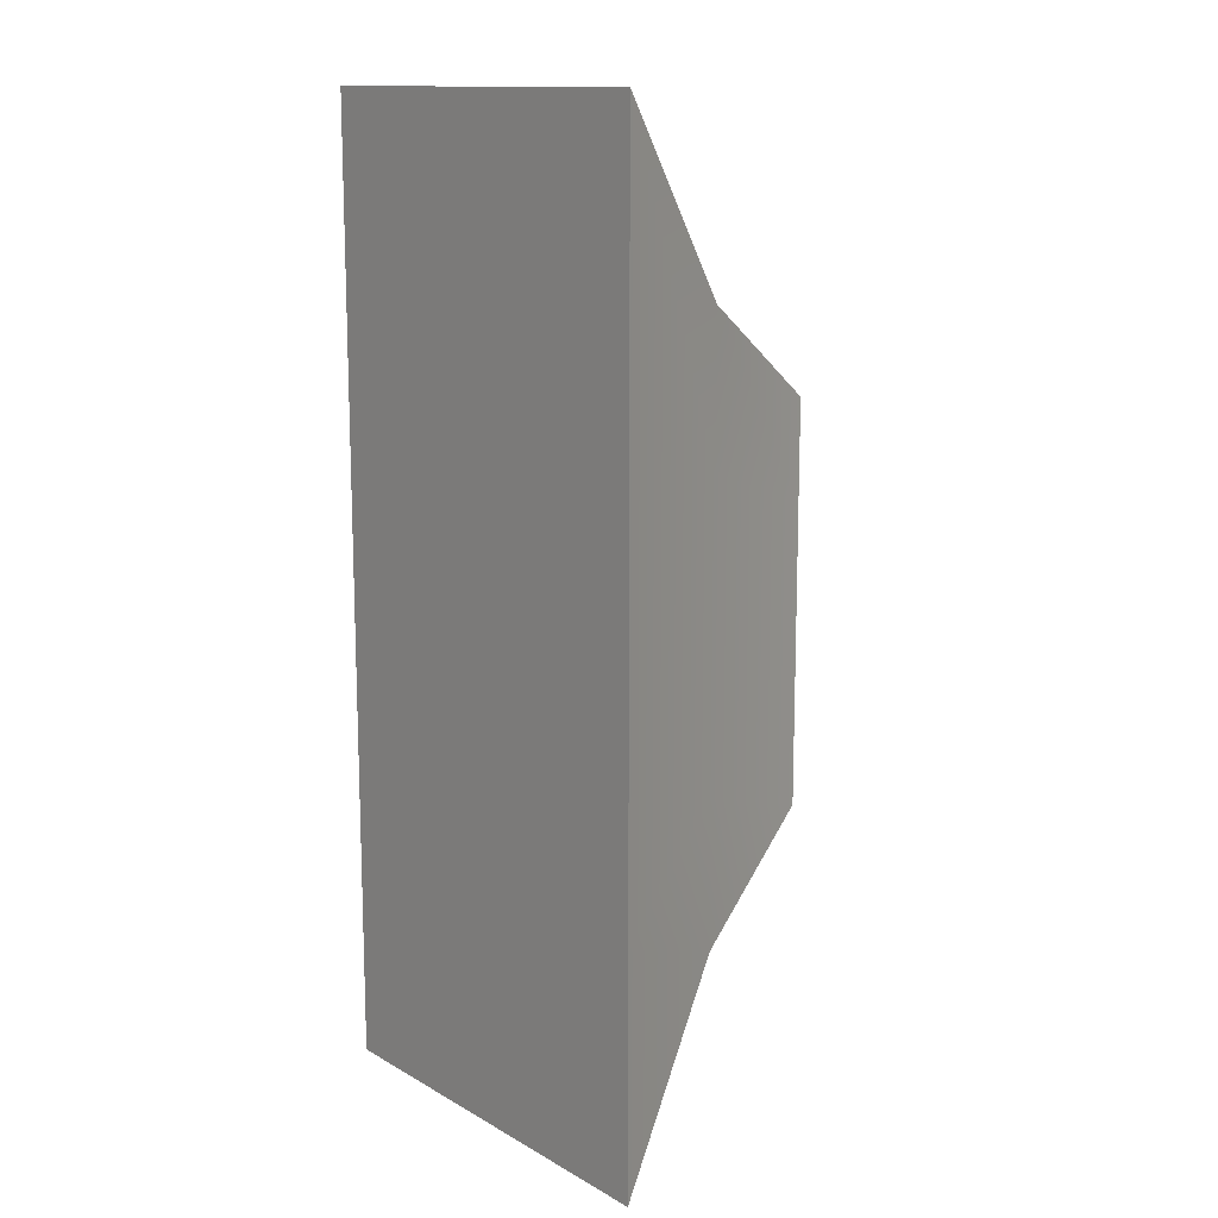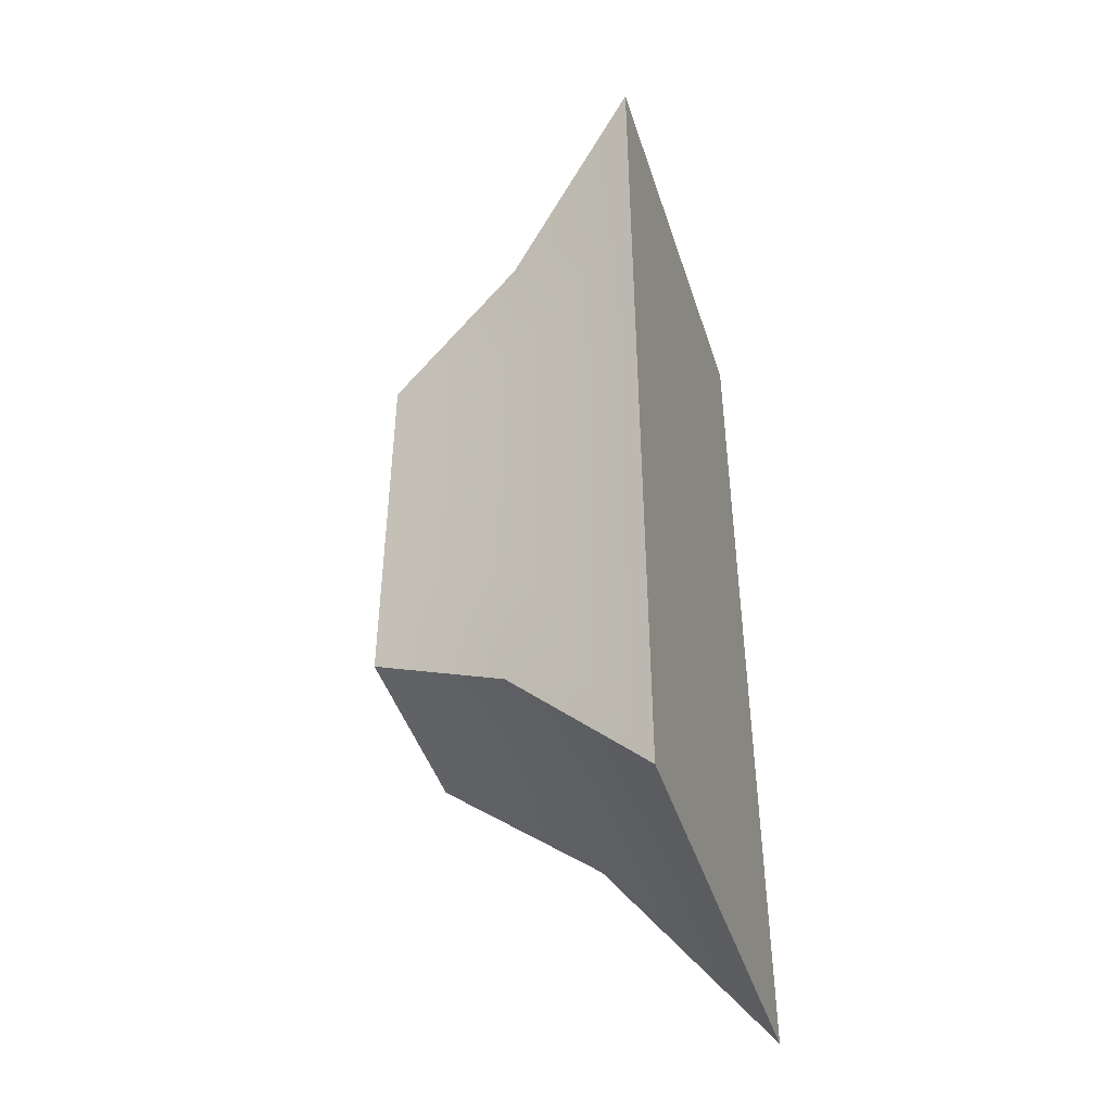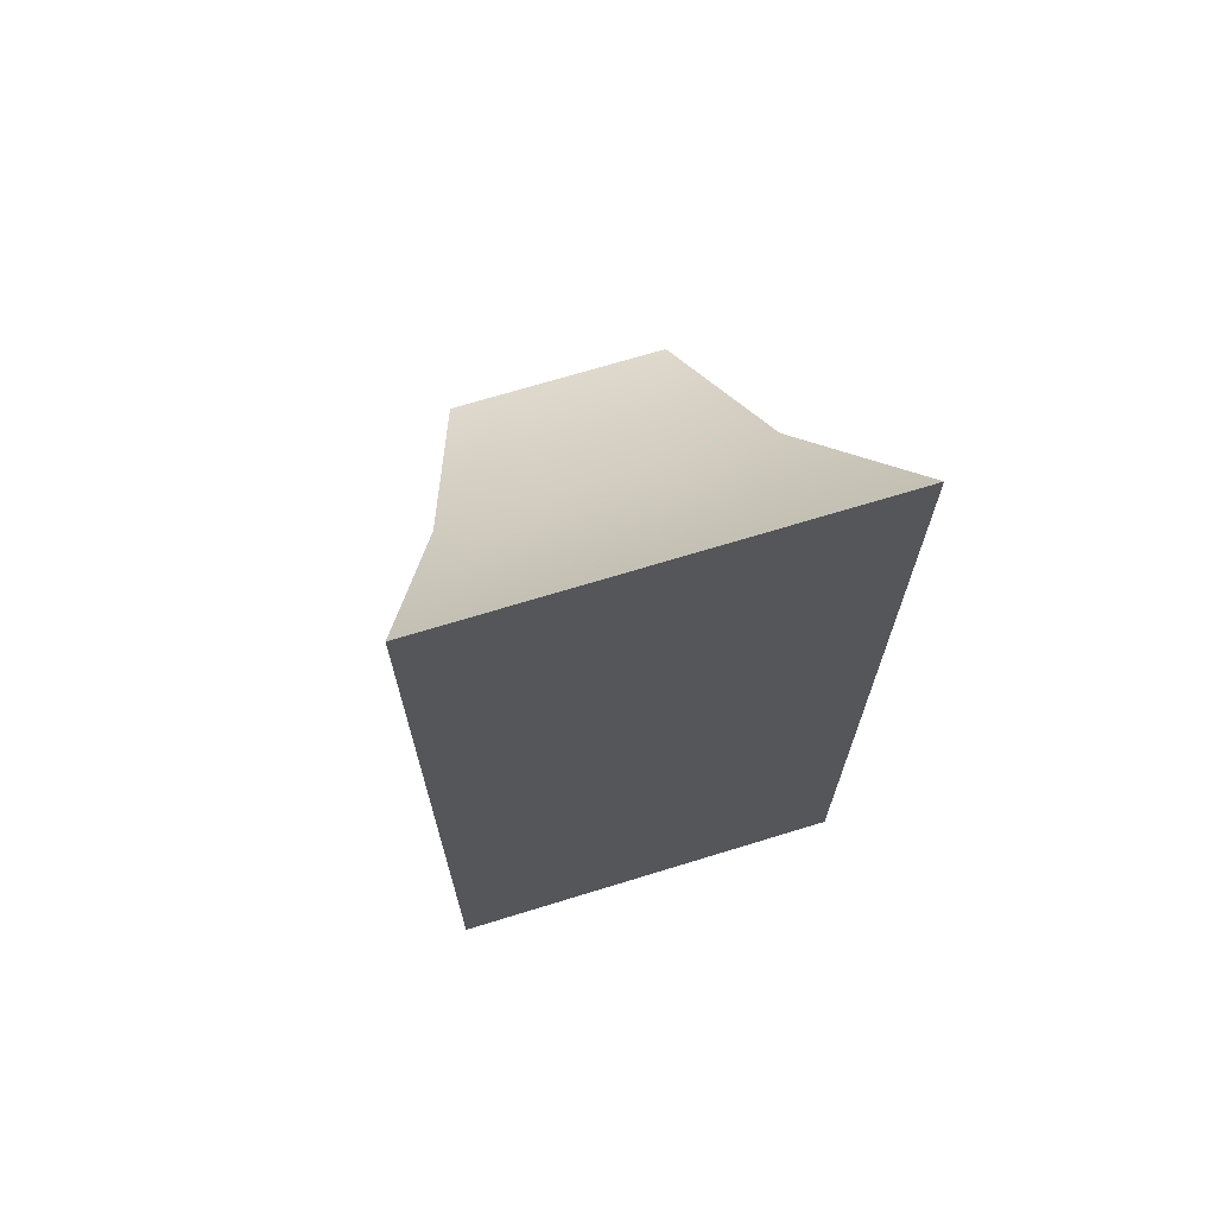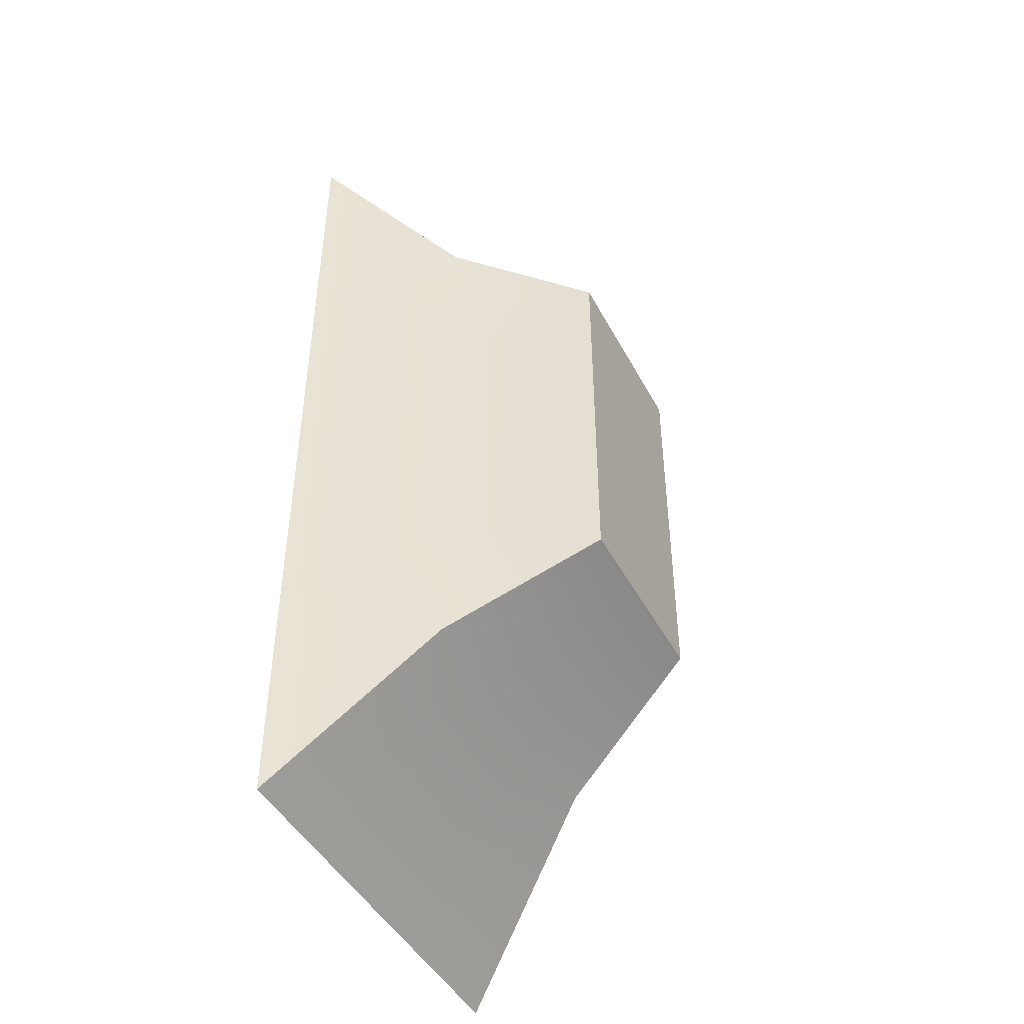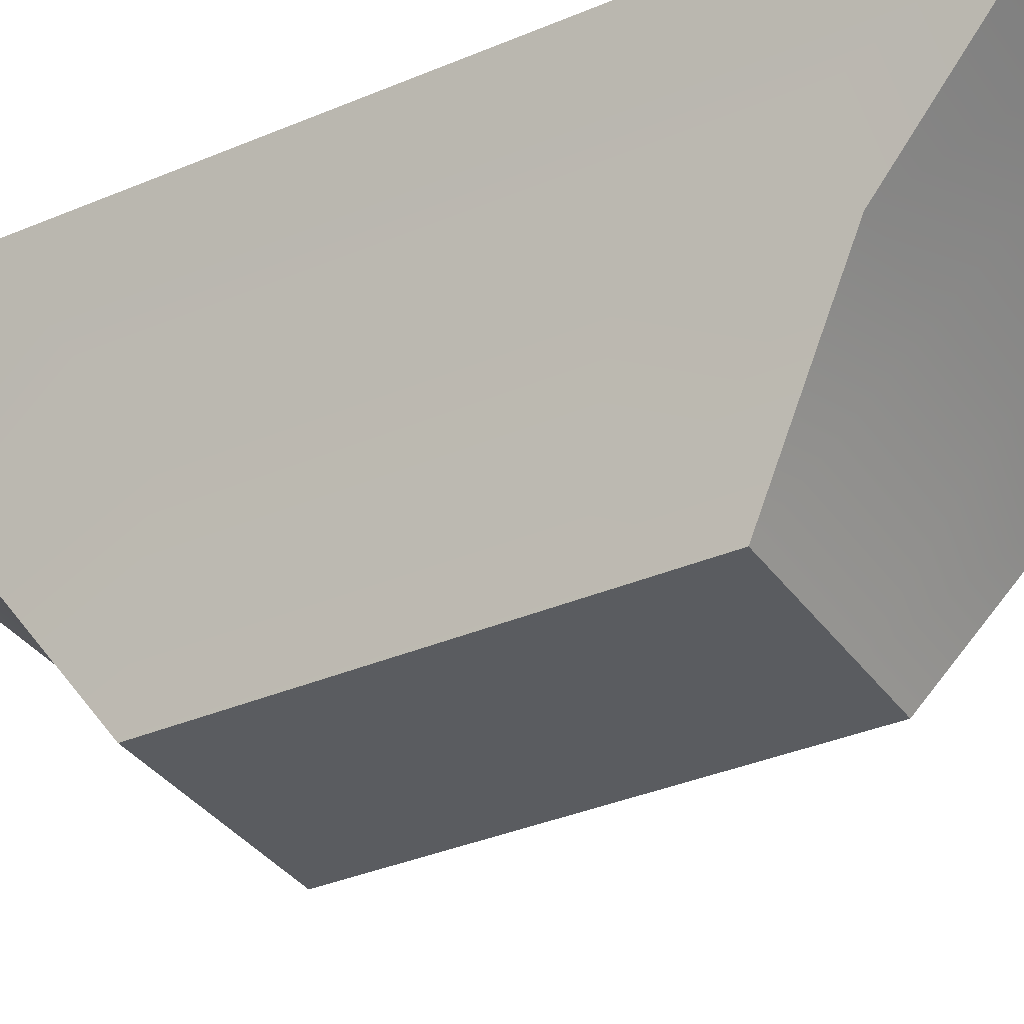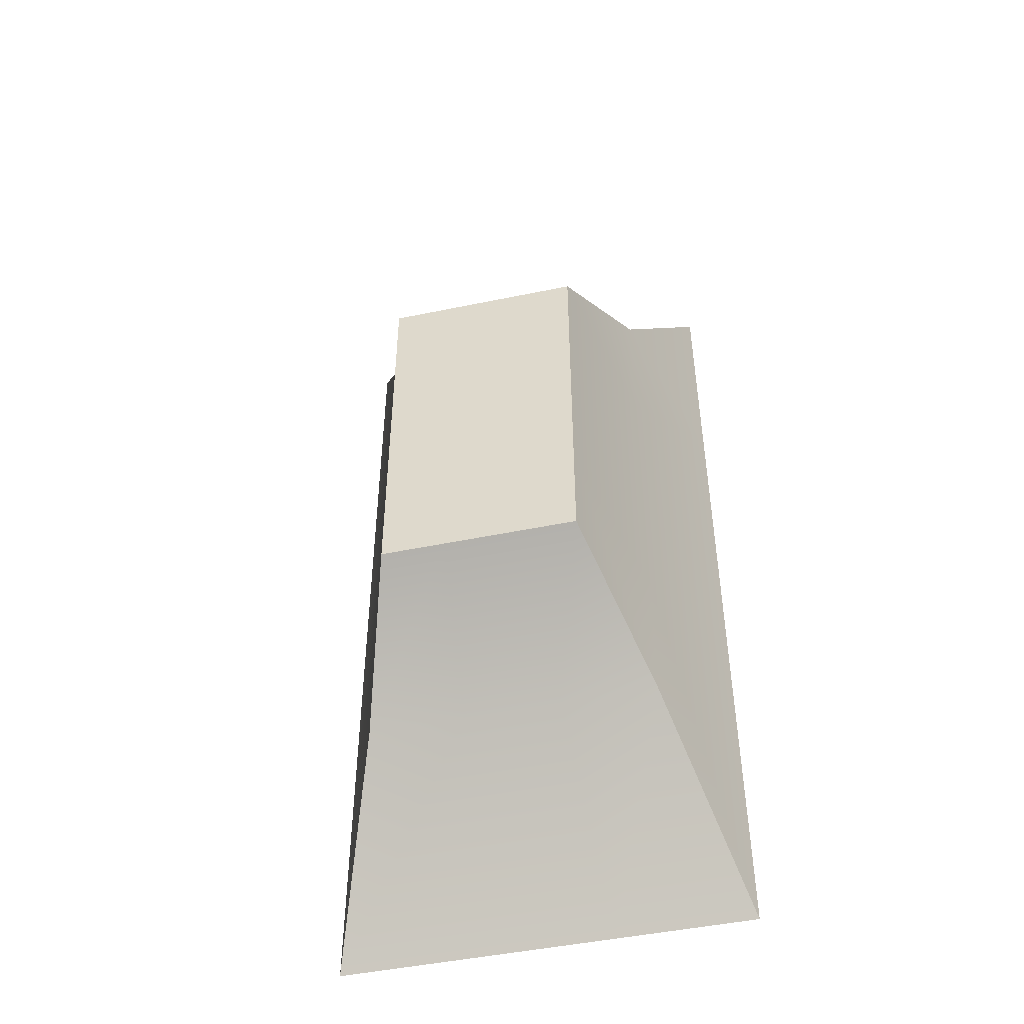
<metadata>
{"format":"obj","ext":"obj","renderer":"f3d","projection":"perspective","resolution":1024,"background":"white","views":[{"elev":13.3,"azim":-128.8,"up":"+Z"},{"elev":-45.3,"azim":107.7,"up":"+Z"},{"elev":69.6,"azim":162.9,"up":"+Z"},{"elev":-45.8,"azim":-63.2,"up":"+Z"},{"elev":-34.4,"azim":120.0,"up":"+Y"},{"elev":-48.0,"azim":13.1,"up":"+Z"}]}
</metadata>
<code>
v  -0.422 0 0.844
v  -0.422 0 0.422
v  -0.2102 0 0.6307
v  -0.1407 0 0.844
v  0.2102 0 0.6307
v  0.1407 0 0.844
v  0.422 0 0.422
v  0.422 0 0.844
v  -0.422 0 -0
v  -0.2102 0 -0
v  0.2102 0 -0
v  0.422 0 -0
v  -0.422 0 -0.422
v  -0.2102 0 -0.6307
v  0.2102 0 -0.6307
v  0.422 0 -0.422
v  -0.422 0 -0.844
v  -0.1407 0 -0.844
v  0.1407 0 -0.844
v  0.422 0 -0.844
v  -0.8963 1.261 2.037
v  -0.2988 1.261 2.037
v  -0.2102 1.261 0.6307
v  -0.8963 1.261 1.019
v  0.2988 1.261 2.037
v  0.2102 1.261 0.6307
v  0.8963 1.261 2.037
v  0.8963 1.261 1.019
v  -0.2102 1.261 -0
v  -0.8963 1.261 -0
v  0.2102 1.261 -0
v  0.8963 1.261 -0
v  -0.2102 1.261 -0.6307
v  -0.8963 1.261 -1.019
v  0.2102 1.261 -0.6307
v  0.8963 1.261 -1.019
v  -0.2988 1.261 -2.037
v  -0.8963 1.261 -2.037
v  0.2988 1.261 -2.037
v  0.8963 1.261 -2.037
v  -0.2102 0.6307 1.261
v  -0.6307 0.6307 1.261
v  0.2102 0.6307 1.261
v  0.6307 0.6307 1.261
v  0.6307 0.6307 0.6307
v  0.6307 0.6307 -0
v  0.6307 0.6307 -0.6307
v  0.6307 0.6307 -1.261
v  0.2102 0.6307 -1.261
v  -0.2102 0.6307 -1.261
v  -0.6307 0.6307 -1.261
v  -0.6307 0.6307 -0.6307
v  -0.6307 0.6307 -0
v  -0.6307 0.6307 0.6307
g Box001
f 1 2 3 4
f 4 3 5 6
f 6 5 7 8
f 2 9 10 3
f 3 10 11 5
f 5 11 12 7
f 9 13 14 10
f 10 14 15 11
f 11 15 16 12
f 13 17 18 14
f 14 18 19 15
f 15 19 20 16
f 21 22 23 24
f 22 25 26 23
f 25 27 28 26
f 24 23 29 30
f 23 26 31 29
f 26 28 32 31
f 30 29 33 34
f 29 31 35 33
f 31 32 36 35
f 34 33 37 38
f 33 35 39 37
f 35 36 40 39
f 1 4 41 42
f 4 6 43 41
f 6 8 44 43
f 42 41 22 21
f 41 43 25 22
f 43 44 27 25
f 8 7 45 44
f 7 12 46 45
f 12 16 47 46
f 16 20 48 47
f 44 45 28 27
f 45 46 32 28
f 46 47 36 32
f 47 48 40 36
f 20 19 49 48
f 19 18 50 49
f 18 17 51 50
f 48 49 39 40
f 49 50 37 39
f 50 51 38 37
f 17 13 52 51
f 13 9 53 52
f 9 2 54 53
f 2 1 42 54
f 51 52 34 38
f 52 53 30 34
f 53 54 24 30
f 54 42 21 24

</code>
